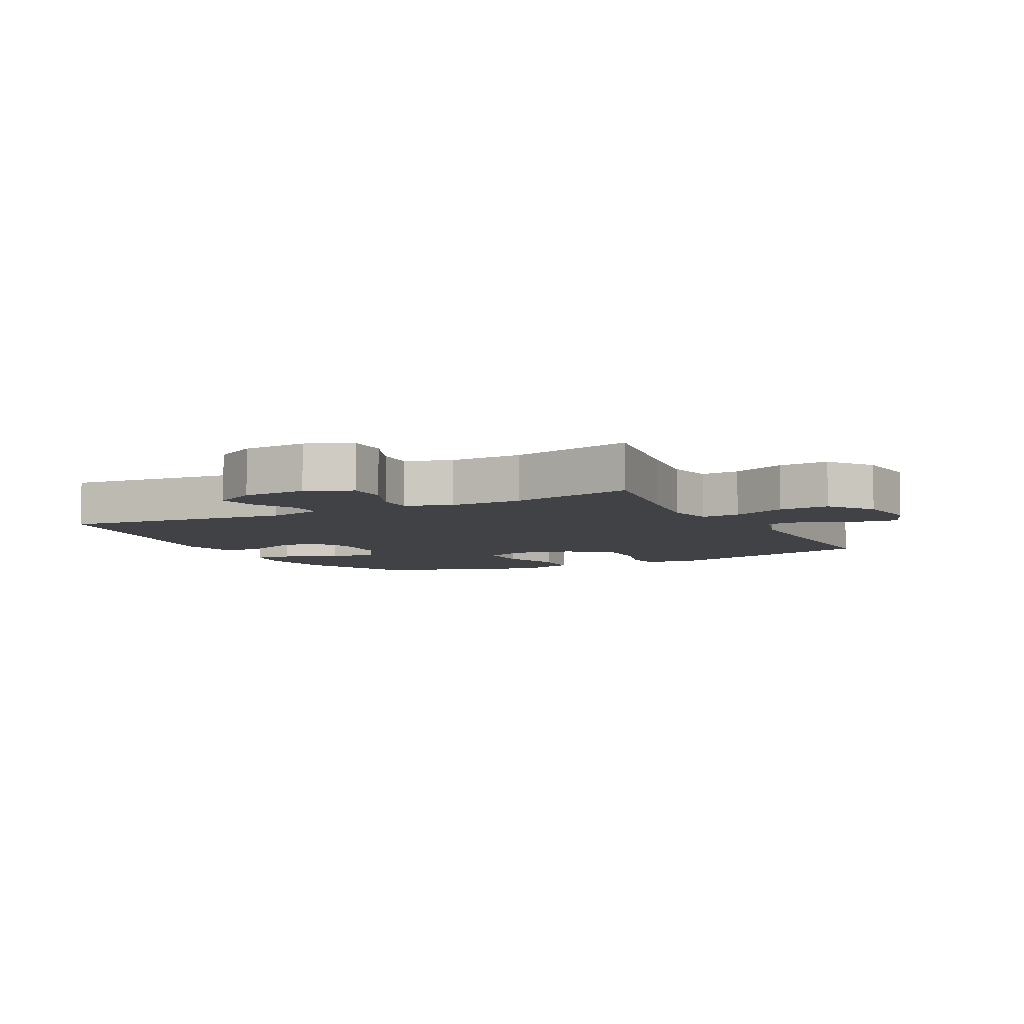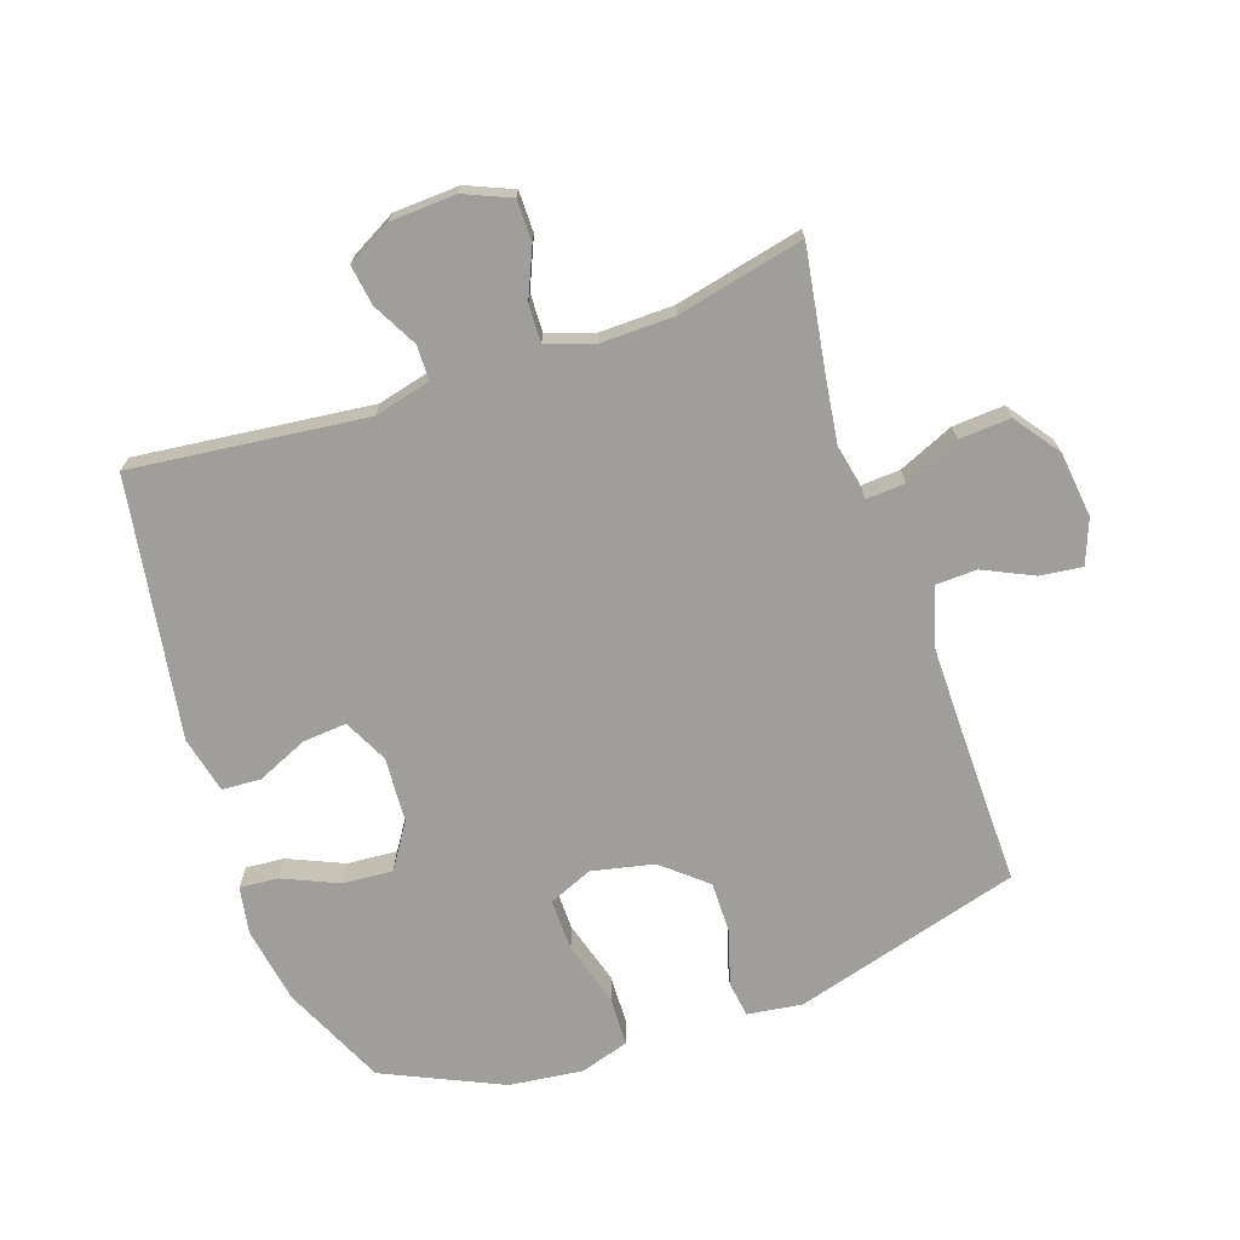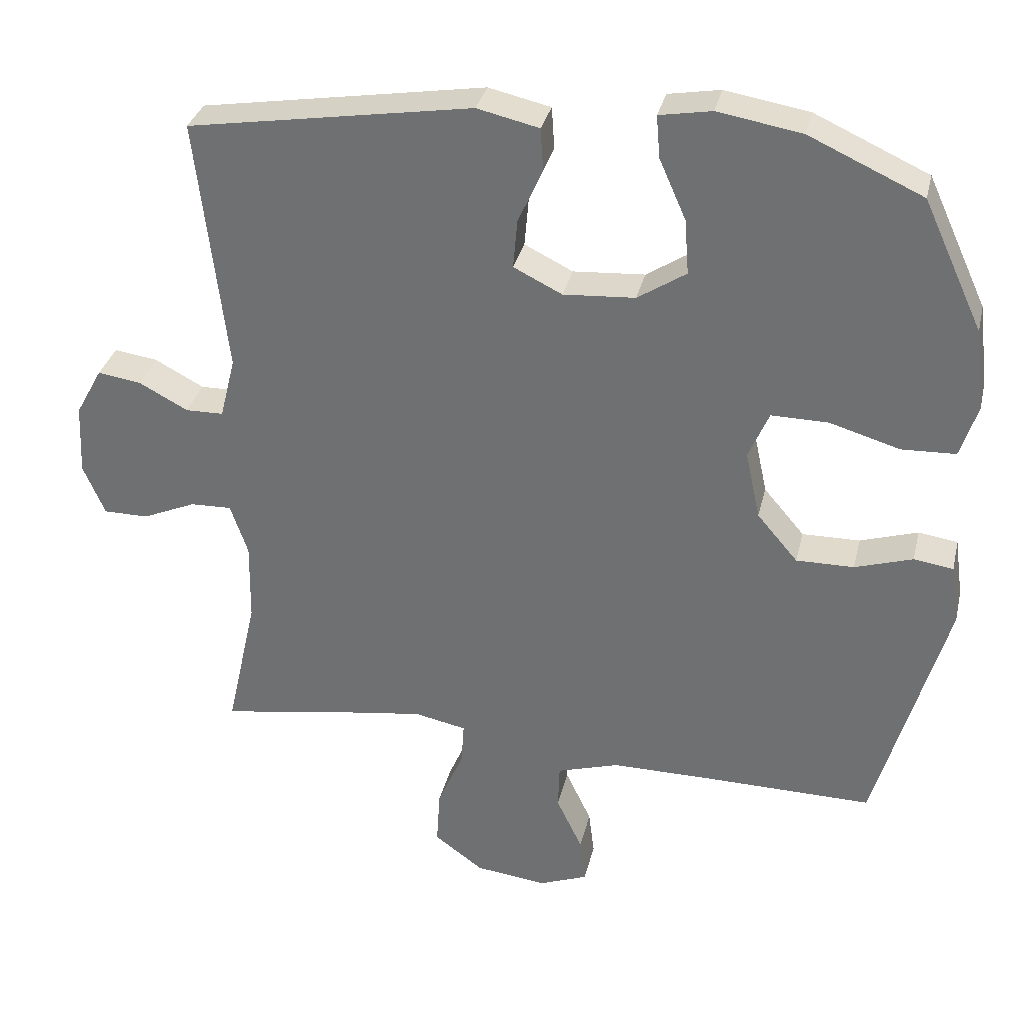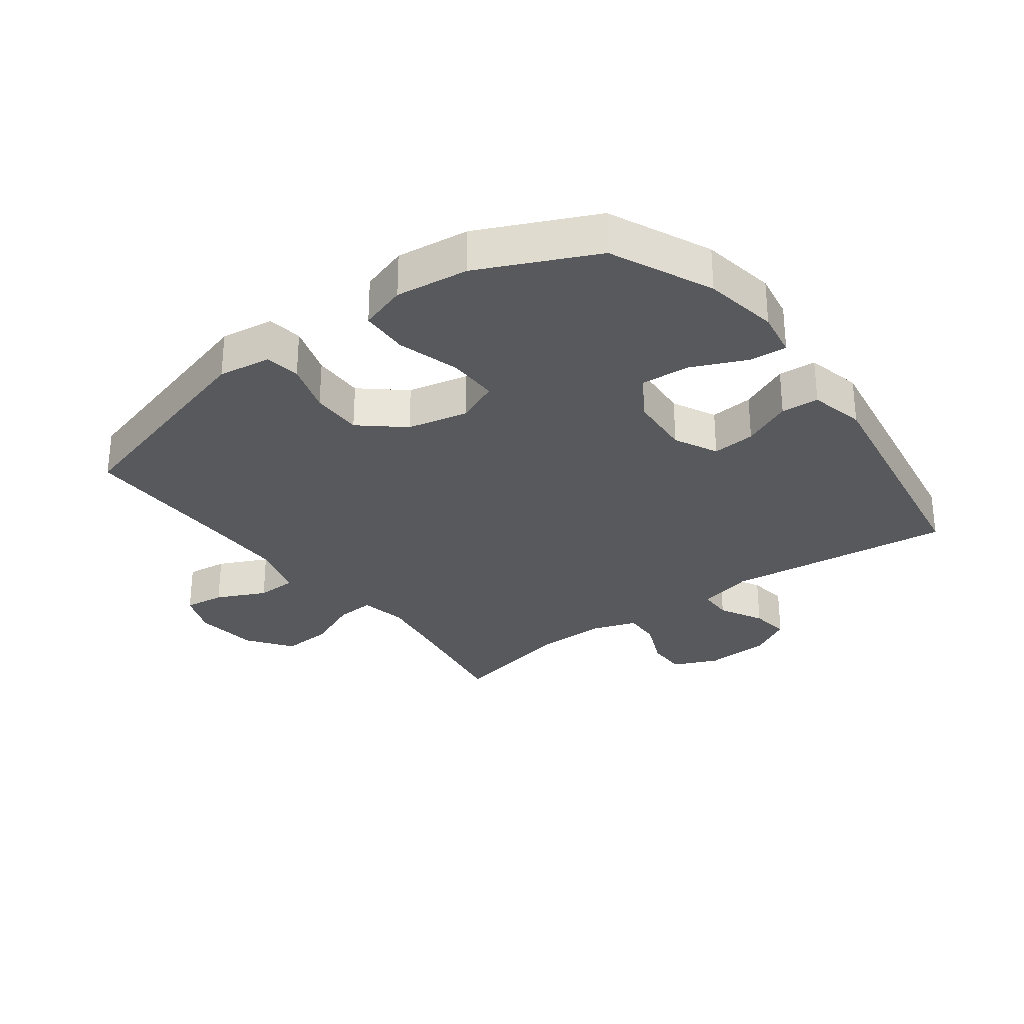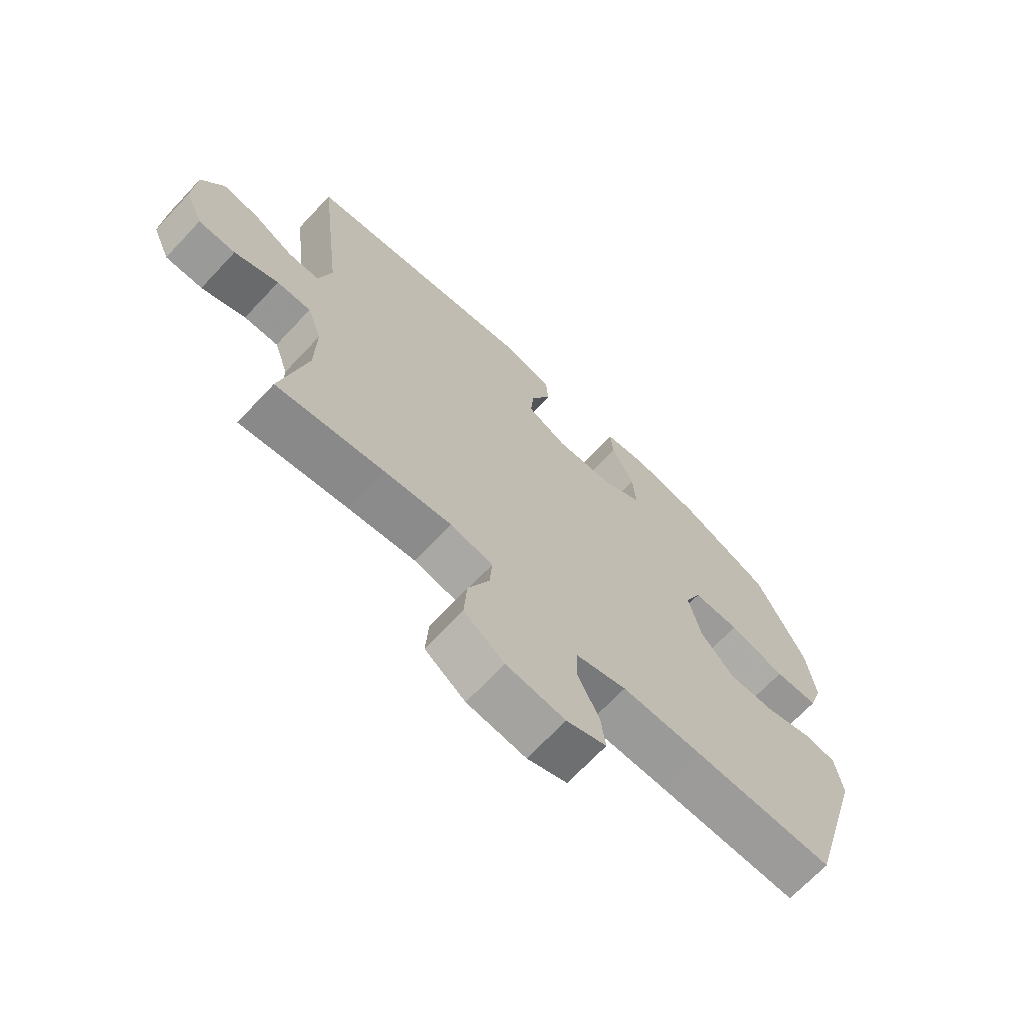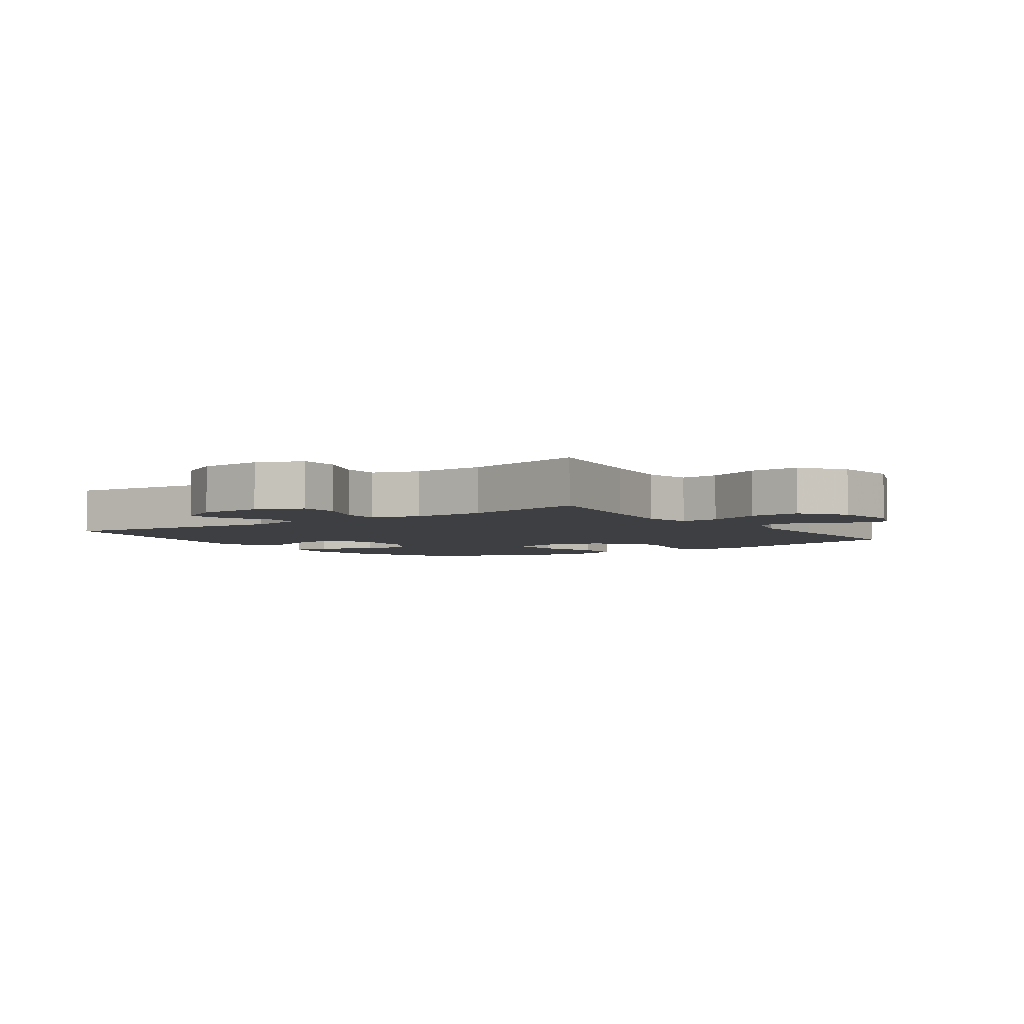
<metadata>
{"format":"obj","ext":"obj","renderer":"f3d","projection":"perspective","resolution":1024,"background":"white","views":[{"elev":-6.5,"azim":117.5,"up":"+Y"},{"elev":-70.8,"azim":109.0,"up":"+Y"},{"elev":32.9,"azim":-167.0,"up":"+Z"},{"elev":-29.7,"azim":-53.2,"up":"+Y"},{"elev":-69.2,"azim":136.7,"up":"+Z"},{"elev":-4.2,"azim":125.3,"up":"+Y"}]}
</metadata>
<code>
v -0.5 0.07 0.5
v -0.339 0.07 0.573
v -0.22 0.07 0.593
v -0.146 0.07 0.58
v -0.151 0.07 0.52
v -0.189 0.07 0.434
v -0.195 0.07 0.356
v -0.126 0.07 0.311
v -0.024 0.07 0.304
v 0.045 0.07 0.338
v 0.039 0.07 0.407
v 0.004 0.07 0.486
v 0.008 0.07 0.546
v 0.096 0.07 0.566
v 0.5 0.07 0.5
v 0.458 0.07 0.136
v 0.48 0.07 0.048
v 0.534 0.07 0.047
v 0.604 0.07 0.084
v 0.666 0.07 0.093
v 0.704 0.07 0.024
v 0.709 0.07 -0.078
v 0.678 0.07 -0.15
v 0.614 0.07 -0.15
v 0.538 0.07 -0.117
v 0.479 0.07 -0.115
v 0.454 0.07 -0.188
v 0.456 0.07 -0.303
v 0.5 0.07 -0.5
v 0.315 0.07 -0.47
v 0.197 0.07 -0.453
v 0.123 0.07 -0.468
v 0.127 0.07 -0.529
v 0.164 0.07 -0.615
v 0.169 0.07 -0.695
v 0.099 0.07 -0.746
v -0.003 0.07 -0.758
v -0.072 0.07 -0.731
v -0.064 0.07 -0.666
v -0.027 0.07 -0.588
v -0.029 0.07 -0.524
v -0.117 0.07 -0.497
v -0.254 0.07 -0.497
v -0.5 0.07 -0.5
v -0.6 0.07 -0.147
v -0.588 0.07 -0.062
v -0.532 0.07 -0.054
v -0.45 0.07 -0.08
v -0.368 0.07 -0.081
v -0.31 0.07 -0.013
v -0.289 0.07 0.084
v -0.318 0.07 0.152
v -0.399 0.07 0.151
v -0.498 0.07 0.122
v -0.575 0.07 0.125
v -0.599 0.07 0.2
v -0.585 0.07 0.316
v -0.5 0 0.5
v -0.339 0 0.573
v -0.22 0 0.593
v -0.146 0 0.58
v -0.151 0 0.52
v -0.189 0 0.434
v -0.195 0 0.356
v -0.126 0 0.311
v -0.024 0 0.304
v 0.045 0 0.338
v 0.039 0 0.407
v 0.004 0 0.486
v 0.008 0 0.546
v 0.096 0 0.566
v 0.5 0 0.5
v 0.458 0 0.136
v 0.48 0 0.048
v 0.534 0 0.047
v 0.604 0 0.084
v 0.666 0 0.093
v 0.704 0 0.024
v 0.709 0 -0.078
v 0.678 0 -0.15
v 0.614 0 -0.15
v 0.538 0 -0.117
v 0.479 0 -0.115
v 0.454 0 -0.188
v 0.456 0 -0.303
v 0.5 0 -0.5
v 0.315 0 -0.47
v 0.197 0 -0.453
v 0.123 0 -0.468
v 0.127 0 -0.529
v 0.164 0 -0.615
v 0.169 0 -0.695
v 0.099 0 -0.746
v -0.003 0 -0.758
v -0.072 0 -0.731
v -0.064 0 -0.666
v -0.027 0 -0.588
v -0.029 0 -0.524
v -0.117 0 -0.497
v -0.254 0 -0.497
v -0.5 0 -0.5
v -0.6 0 -0.147
v -0.588 0 -0.062
v -0.532 0 -0.054
v -0.45 0 -0.08
v -0.368 0 -0.081
v -0.31 0 -0.013
v -0.289 0 0.084
v -0.318 0 0.152
v -0.399 0 0.151
v -0.498 0 0.122
v -0.575 0 0.125
v -0.599 0 0.2
v -0.585 0 0.316
f 53 54 55 56
f 52 53 56 57
f 45 46 47 48
f 43 44 45 48
f 42 43 48 49
f 41 42 49 50
f 37 38 39 40
f 37 40 41
f 36 37 41
f 33 34 35 36
f 32 33 36 41
f 28 29 30
f 27 28 30 31
f 26 27 31 32
f 22 23 24 25
f 22 25 26
f 21 22 26
f 18 19 20 21
f 17 18 21 26
f 16 17 26 32
f 11 12 13 14
f 10 11 14 15
f 9 10 15 16
f 3 4 5 6
f 3 6 7
f 2 3 7
f 52 57 1 2
f 51 52 2 7
f 50 51 7 8
f 16 32 41 50
f 8 9 16 50
f 113 112 111 110
f 114 113 110 109
f 105 104 103 102
f 105 102 101 100
f 106 105 100 99
f 107 106 99 98
f 97 96 95 94
f 98 97 94
f 98 94 93
f 93 92 91 90
f 98 93 90 89
f 87 86 85
f 88 87 85 84
f 89 88 84 83
f 82 81 80 79
f 83 82 79
f 83 79 78
f 78 77 76 75
f 83 78 75 74
f 89 83 74 73
f 71 70 69 68
f 72 71 68 67
f 73 72 67 66
f 63 62 61 60
f 64 63 60
f 64 60 59
f 59 58 114 109
f 64 59 109 108
f 65 64 108 107
f 107 98 89 73
f 107 73 66 65
f 1 58 59 2
f 2 59 60 3
f 3 60 61 4
f 4 61 62 5
f 5 62 63 6
f 6 63 64 7
f 7 64 65 8
f 8 65 66 9
f 9 66 67 10
f 10 67 68 11
f 11 68 69 12
f 12 69 70 13
f 13 70 71 14
f 14 71 72 15
f 15 72 73 16
f 16 73 74 17
f 17 74 75 18
f 18 75 76 19
f 19 76 77 20
f 20 77 78 21
f 21 78 79 22
f 22 79 80 23
f 23 80 81 24
f 24 81 82 25
f 25 82 83 26
f 26 83 84 27
f 27 84 85 28
f 28 85 86 29
f 29 86 87 30
f 30 87 88 31
f 31 88 89 32
f 32 89 90 33
f 33 90 91 34
f 34 91 92 35
f 35 92 93 36
f 36 93 94 37
f 37 94 95 38
f 38 95 96 39
f 39 96 97 40
f 40 97 98 41
f 41 98 99 42
f 42 99 100 43
f 43 100 101 44
f 44 101 102 45
f 45 102 103 46
f 46 103 104 47
f 47 104 105 48
f 48 105 106 49
f 49 106 107 50
f 50 107 108 51
f 51 108 109 52
f 52 109 110 53
f 53 110 111 54
f 54 111 112 55
f 55 112 113 56
f 56 113 114 57
f 57 114 58 1

</code>
